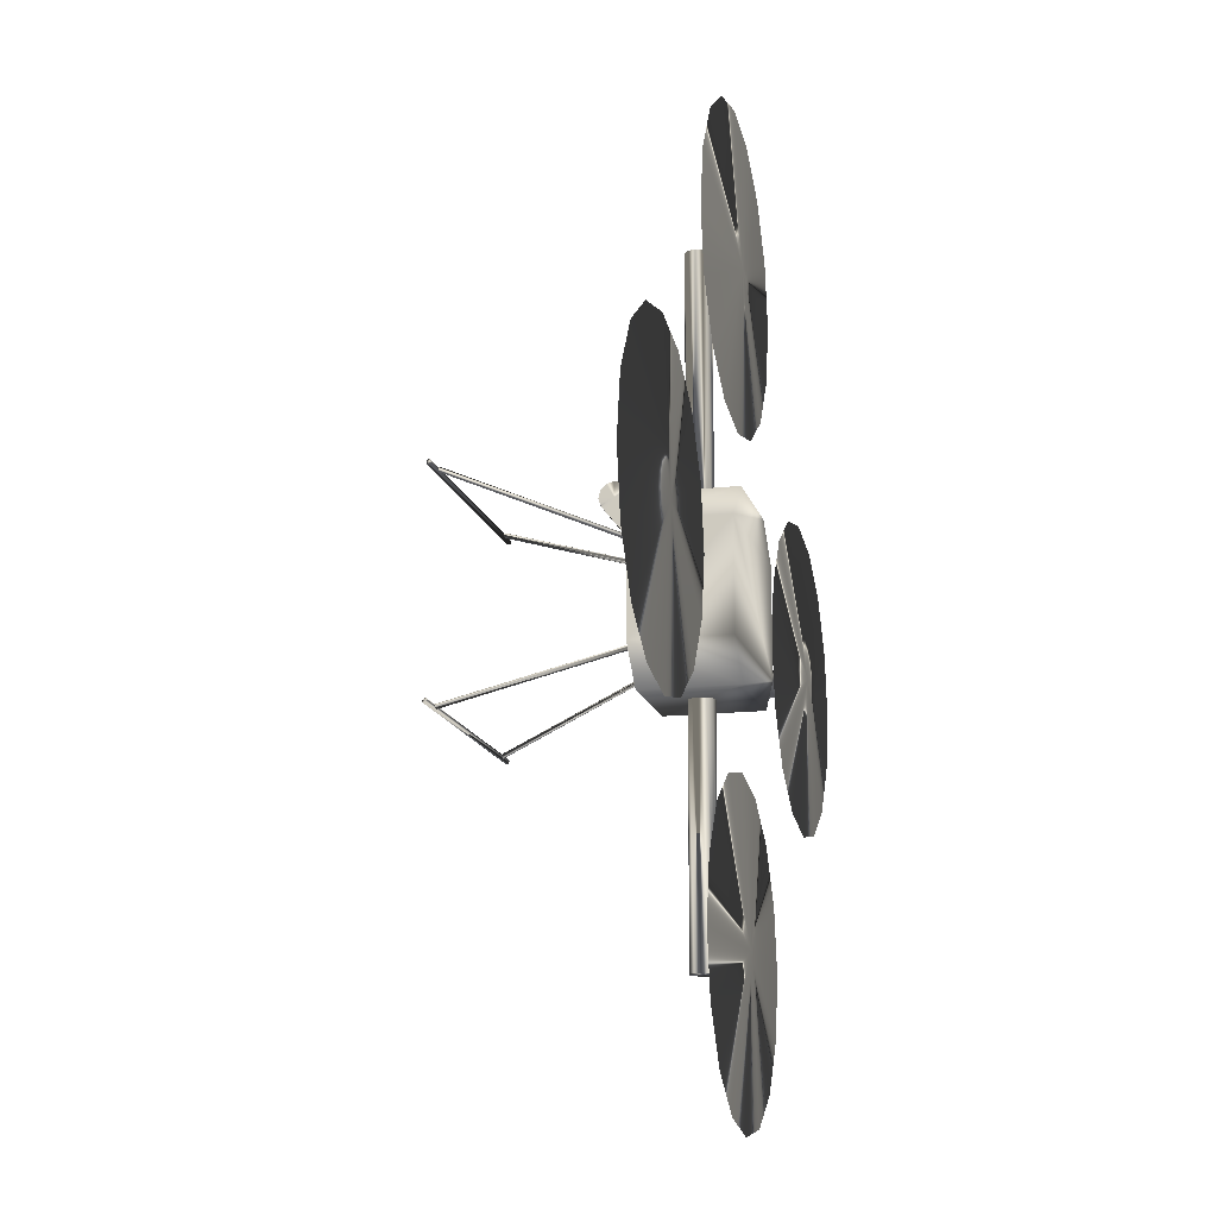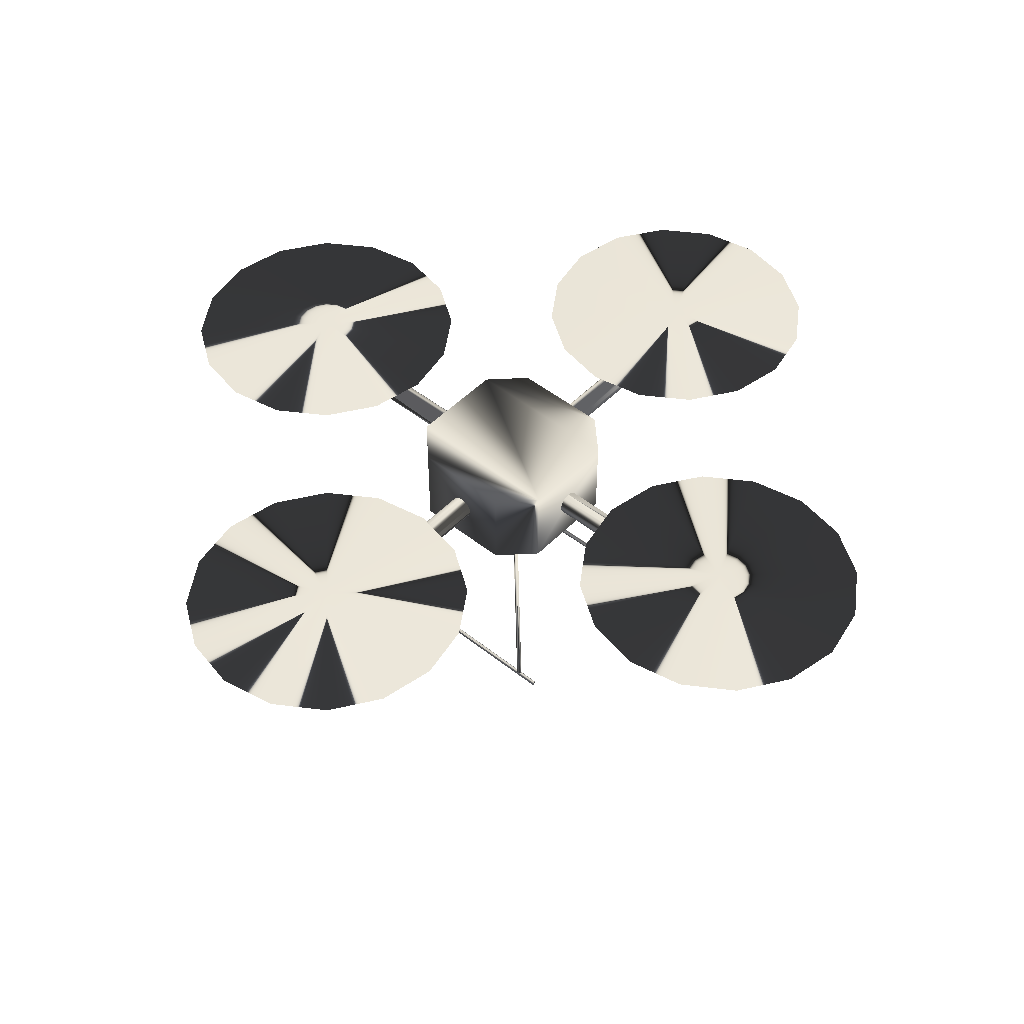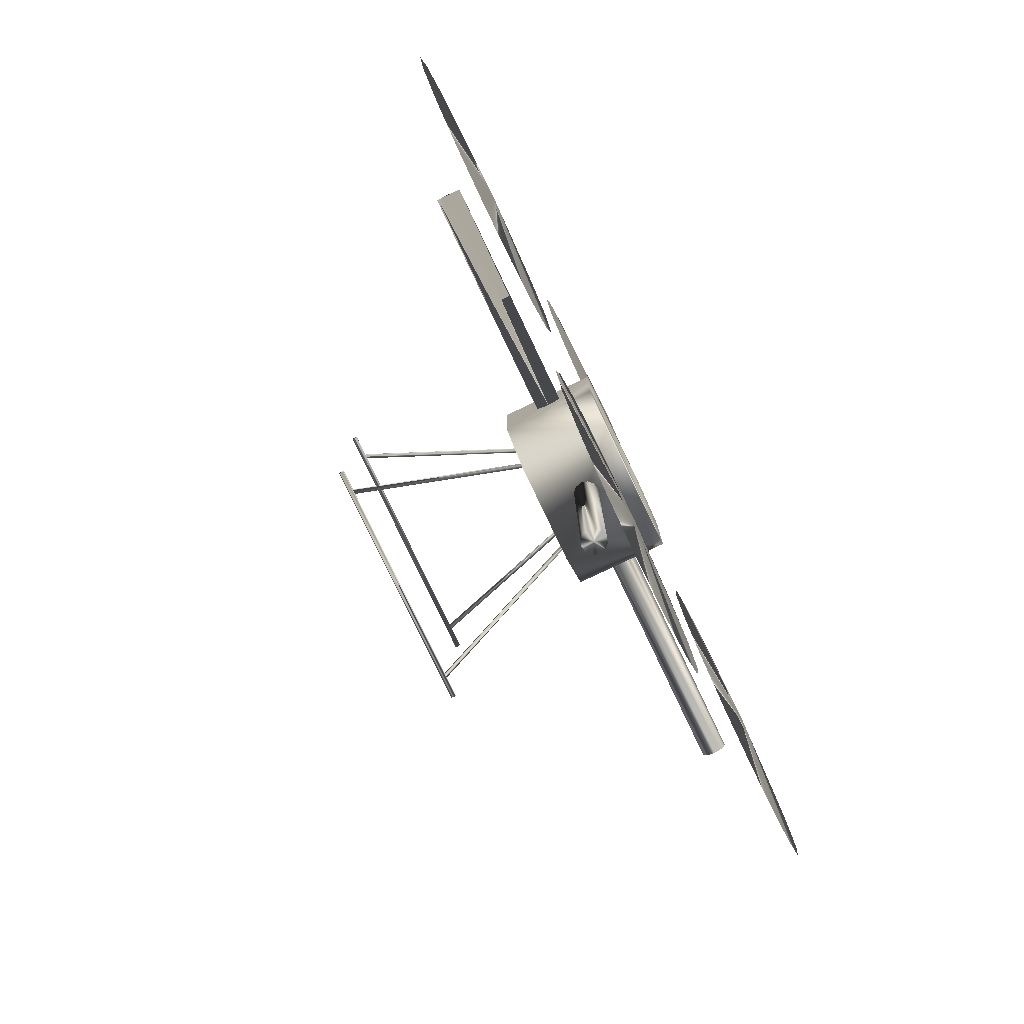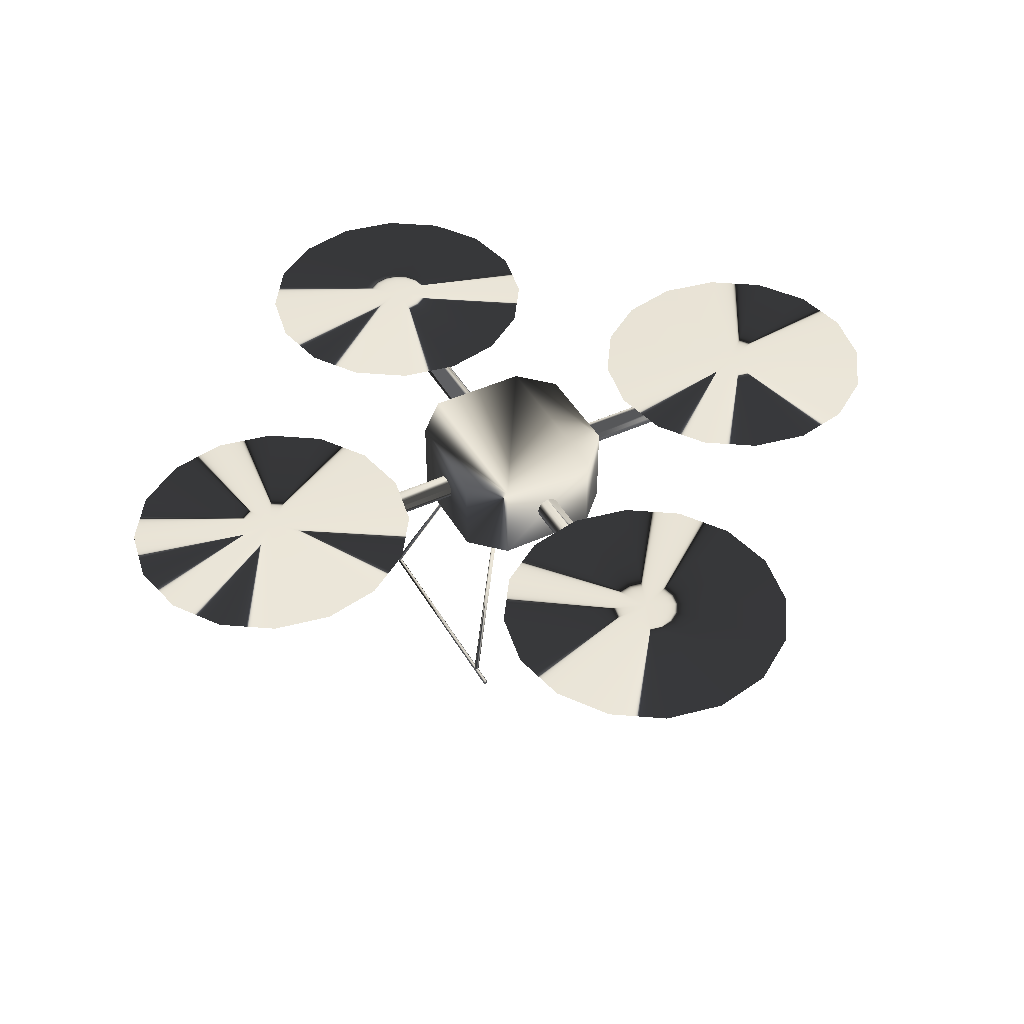
<metadata>
{"format":"obj","ext":"obj","renderer":"f3d","projection":"perspective","resolution":1024,"background":"white","views":[{"elev":-14.8,"azim":-76.4,"up":"+Y"},{"elev":48.4,"azim":41.6,"up":"+Z"},{"elev":-79.0,"azim":-64.5,"up":"+Y"},{"elev":44.5,"azim":61.8,"up":"+Z"}]}
</metadata>
<code>
v 0.11 0.09215 -0.1803
v 0.11 0.09 -0.1803
v 0.11 0.09152 -0.1788
v 0.11 0.09 -0.1782
v -0.11 0.09 -0.1803
v 0.11 0.08848 -0.1788
v 0.11 0.08848 -0.1818
v 0.11 -0.08848 -0.1788
v -0.11 -0.08848 -0.1788
v 0.11 -0.09152 -0.1788
v 0.11 -0.09 -0.1803
v -0.11 -0.09215 -0.1803
v -0.11 -0.09152 -0.1788
v 0.11 -0.09152 -0.1818
v 0.11 -0.09 -0.1825
v -0.11 -0.09152 -0.1818
v -0.11 -0.09 -0.1803
v 0.07498 0.01087 0
v 0.07498 0.009413 -0.005435
v 0.2784 0.009413 -0.005435
v 0.2784 0.005435 -0.009413
v 0.07498 -0 -0
v 0.2784 -0.009413 -0.005435
v 0.07498 -0.009413 0.005435
v 0.2784 0 0
v 0.2784 0.005435 0.009413
v 0.2784 0.01087 0
v 0.2784 0.009413 0.005435
v 0.09 0.09 -0.178
v 0.09152 0.09152 -0.178
v 0.09215 0.09 -0.178
v 0.09152 0.08848 -0.178
v 0.04 0.03785 -0.0405
v 0.08848 0.08848 -0.178
v 0.03785 0.04 -0.0405
v 0.04 0.04 -0.0405
v 0.03848 0.04152 -0.0405
v 0.04215 -0.04 -0.0405
v 0.04152 -0.03848 -0.0405
v 0.04 -0.04 -0.0405
v 0.09 -0.08785 -0.178
v 0.03848 -0.04152 -0.0405
v 0.08785 -0.09 -0.178
v 0.09152 -0.09152 -0.178
v 0.04152 -0.04152 -0.0405
v 0.09 -0.09 -0.178
v -0.09 -0.09215 -0.178
v -0.09152 -0.09152 -0.178
v -0.04215 -0.04 -0.0405
v -0.04152 -0.04152 -0.0405
v -0.04 -0.04 -0.0405
v -0.03848 -0.03848 -0.0405
v -0.09 -0.09 -0.178
v -0.03785 -0.04 -0.0405
v -0.09 0.09 -0.178
v -0.08848 0.08848 -0.178
v -0.03785 0.04 -0.0405
v -0.08785 0.09 -0.178
v -0.04 0.04215 -0.0405
v -0.04 0.04 -0.0405
v -0.04152 0.04152 -0.0405
v -0.09152 0.09152 -0.178
v 0.3956 0 0.02963
v 0.3855 -0.05073 0.02963
v 0.3567 -0.09374 0.02963
v 0.3137 -0.1225 0.02963
v 0.263 -0.1326 0.02963
v 0.263 0 0.025
v 0.1693 -0.09374 0.02963
v 0.2123 -0.1225 0.02963
v 0.1405 -0.05073 0.02963
v 0.1304 -0 0.02963
v 0.263 -0 0.035
v 0.1693 0.09374 0.02963
v 0.1405 0.05073 0.02963
v 0.2123 0.1225 0.02963
v 0.263 0.1326 0.02963
v 0.3137 0.1225 0.02963
v 0.3567 0.09374 0.02963
v 0.3855 0.05073 0.02963
v 0.01087 -0.07498 0
v 0.005435 -0.07498 -0.009413
v -0 -0.2784 -0.01087
v -0 -0.07498 0
v -0.005435 -0.07498 -0.009413
v -0.009413 -0.07498 -0.005435
v -0.01087 -0.07498 -0
v -0.01087 -0.2784 -0
v -0.005435 -0.2784 0.009413
v 0.005435 -0.07498 0.009413
v -0 -0.2784 0.01087
v 0.009413 -0.07498 0.005435
v -0 -0.2784 0
v -0 -0.3956 0.02963
v 0.05073 -0.3855 0.02963
v 0.09374 -0.3567 0.02963
v 0.1225 -0.3137 0.02963
v 0.1326 -0.263 0.02963
v 0.1225 -0.2123 0.02963
v 0.09374 -0.1693 0.02963
v 0.05073 -0.1405 0.02963
v -0 -0.263 0.035
v -0 -0.263 0.025
v -0 -0.1304 0.02963
v -0.05073 -0.1405 0.02963
v -0.1225 -0.2123 0.02963
v -0.09374 -0.1693 0.02963
v -0.1326 -0.263 0.02963
v -0.1225 -0.3137 0.02963
v -0.09374 -0.3567 0.02963
v -0.05073 -0.3855 0.02963
v -0.3855 0.05073 0.02963
v -0.3567 0.09374 0.02963
v -0.3137 0.1225 0.02963
v -0.263 0.1326 0.02963
v -0.2123 0.1225 0.02963
v -0.1693 0.09374 0.02963
v -0.1405 0.05073 0.02963
v -0.1304 0 0.02963
v -0.1405 -0.05073 0.02963
v -0.1693 -0.09374 0.02963
v -0.263 0 0.035
v -0.263 -0.1326 0.02963
v -0.2123 -0.1225 0.02963
v -0.3137 -0.1225 0.02963
v -0.3567 -0.09374 0.02963
v -0.3855 -0.05073 0.02963
v -0.3956 0 0.02963
v -0.263 0 0.025
v -0.2784 0 0
v -0.07498 -0.009413 0.005435
v -0.2784 -0.009413 0.005435
v -0.2784 -0.005435 0.009413
v -0.07498 -0.005435 0.009413
v -0.07498 0 0.01087
v -0.2784 0.005435 0.009413
v -0.07498 0.009413 0.005435
v -0.2784 0.009413 -0.005435
v -0.2784 0.005435 -0.009413
v -0.07498 0.005435 -0.009413
v -0.2784 0 -0.01087
v -0.07498 -0.005435 -0.009413
v -0.07498 0 0
v -0.07498 -0.009413 -0.005435
v -0.2784 -0.009413 -0.005435
v -0.2784 -0.01087 0
v -0.005435 0.2784 -0.009413
v -0.009413 0.2784 -0.005435
v 0 0.07498 0
v 0.01087 0.07498 -0
v 0 0.2784 0
v 0.009413 0.07498 0.005435
v 0.005435 0.2784 0.009413
v 0.005435 0.07498 0.009413
v 0 0.07498 0.01087
v 0 0.2784 0.01087
v -0.009413 0.2784 0.005435
v -0.01087 0.07498 0
v 0 0.263 0.035
v 0 0.3956 0.02963
v -0.05073 0.3855 0.02963
v -0.09374 0.3567 0.02963
v -0.1225 0.3137 0.02963
v -0.1326 0.263 0.02963
v 0 0.263 0.025
v -0.1225 0.2123 0.02963
v -0.09374 0.1693 0.02963
v -0.05073 0.1405 0.02963
v 0.05073 0.1405 0.02963
v 0 0.1304 0.02963
v 0.09374 0.1693 0.02963
v 0.1326 0.263 0.02963
v 0.1225 0.2123 0.02963
v 0.1225 0.3137 0.02963
v 0.09374 0.3567 0.02963
v 0.05073 0.3855 0.02963
v -0.075 -0.045 -0.04
v -0.075 0.045 0.04
v -0.075 0.045 -0.04
v -0.045 -0.075 0.04
v -0.045 -0.075 -0.04
v 0.045 -0.075 0.04
v 0.075 -0.045 -0.04
v -0.075 -0.045 0.04
v 0.075 -0.045 0.04
v 0.045 -0.075 -0.04
v -0.045 0.075 0.04
v -0.045 0.075 -0.04
v 0.075 0.045 -0.04
v 0.045 0.075 -0.04
v 0.045 0.075 0.04
v 0.075 0.045 0.04
v -0.009413 0.07498 0.005435
v -0.005435 0.07498 0.009413
v -0.005435 0.2784 0.009413
v 0.009413 0.2784 0.005435
v 0.01087 0.2784 -0
v 0.009413 0.07498 -0.005435
v 0.009413 0.2784 -0.005435
v 0.005435 0.07498 -0.009413
v 0.005435 0.2784 -0.009413
v 0 0.07498 -0.01087
v 0 0.2784 -0.01087
v -0.005435 0.07498 -0.009413
v -0.009413 0.07498 -0.005435
v -0.01087 0.2784 0
v -0.07498 -0.01087 0
v -0.2784 -0.005435 -0.009413
v -0.07498 0 -0.01087
v -0.07498 0.009413 -0.005435
v -0.07498 0.01087 -0
v -0.2784 0.01087 -0
v -0.2784 0.009413 0.005435
v -0.07498 0.005435 0.009413
v -0.2784 0 0.01087
v 0.01087 -0.2784 0
v 0.009413 -0.2784 0.005435
v 0.005435 -0.2784 0.009413
v -0 -0.07498 0.01087
v -0.005435 -0.07498 0.009413
v -0.009413 -0.07498 0.005435
v -0.009413 -0.2784 0.005435
v -0.009413 -0.2784 -0.005435
v -0 -0.07498 -0.01087
v -0.005435 -0.2784 -0.009413
v 0.005435 -0.2784 -0.009413
v 0.009413 -0.07498 -0.005435
v 0.009413 -0.2784 -0.005435
v -0.09215 0.09 -0.178
v -0.09 0.09215 -0.178
v -0.03848 0.04152 -0.0405
v -0.08848 0.09152 -0.178
v -0.03848 0.03848 -0.0405
v -0.09152 0.08848 -0.178
v -0.09 0.08785 -0.178
v -0.04 0.03785 -0.0405
v -0.04152 0.03848 -0.0405
v -0.04215 0.04 -0.0405
v -0.04 -0.04215 -0.0405
v -0.08785 -0.09 -0.178
v -0.03848 -0.04152 -0.0405
v -0.08848 -0.09152 -0.178
v -0.04 -0.03785 -0.0405
v -0.08848 -0.08848 -0.178
v -0.09152 -0.08848 -0.178
v -0.09 -0.08785 -0.178
v -0.04152 -0.03848 -0.0405
v -0.09215 -0.09 -0.178
v 0.09 -0.09215 -0.178
v 0.04 -0.04215 -0.0405
v 0.08848 -0.09152 -0.178
v 0.03785 -0.04 -0.0405
v 0.08848 -0.08848 -0.178
v 0.03848 -0.03848 -0.0405
v 0.09152 -0.08848 -0.178
v 0.04 -0.03785 -0.0405
v 0.09215 -0.09 -0.178
v 0.04 0.04215 -0.0405
v 0.08785 0.09 -0.178
v 0.08848 0.09152 -0.178
v 0.03848 0.03848 -0.0405
v 0.09 0.08785 -0.178
v 0.04152 0.03848 -0.0405
v 0.04152 0.04152 -0.0405
v 0.04215 0.04 -0.0405
v 0.09 0.09215 -0.178
v 0.07498 0.005435 0.009413
v 0.07498 0.009413 0.005435
v 0.07498 -0 0.01087
v 0.2784 -0 0.01087
v 0.07498 -0.005435 0.009413
v 0.2784 -0.005435 0.009413
v 0.2784 -0.01087 -0
v 0.2784 -0.009413 0.005435
v 0.07498 -0.01087 -0
v 0.07498 -0.005435 -0.009413
v 0.2784 -0.005435 -0.009413
v 0.07498 -0.009413 -0.005435
v 0.2784 0 -0.01087
v 0.07498 -0 -0.01087
v 0.07498 0.005435 -0.009413
v 0.11 -0.09215 -0.1803
v -0.11 -0.09 -0.1782
v 0.11 -0.09 -0.1782
v 0.11 -0.08848 -0.1818
v -0.11 -0.08785 -0.1803
v 0.11 -0.08785 -0.1803
v -0.11 -0.08848 -0.1818
v -0.11 -0.09 -0.1825
v 0.11 0.09 -0.1825
v -0.11 0.08848 -0.1818
v 0.11 0.08785 -0.1803
v -0.11 0.08848 -0.1788
v -0.11 0.08785 -0.1803
v -0.11 0.09152 -0.1788
v -0.11 0.09 -0.1782
v 0.11 0.09152 -0.1818
v -0.11 0.09215 -0.1803
v -0.11 0.09 -0.1825
v -0.11 0.09152 -0.1818
f 2 290 297
f 300 299 5
f 2 297 1
f 5 298 300
f 2 1 3
f 5 295 298
f 2 3 4
f 5 296 295
f 2 4 6
f 5 293 296
f 2 6 292
f 5 294 293
f 2 292 7
f 5 291 294
f 7 290 2
f 5 299 291
f 11 15 285
f 17 288 289
f 11 285 287
f 17 286 288
f 11 287 8
f 17 9 286
f 11 8 284
f 17 283 9
f 11 284 10
f 17 13 283
f 11 10 282
f 17 12 13
f 11 282 14
f 17 16 12
f 14 15 11
f 16 17 289
f 22 18 19
f 25 20 27
f 22 19 281
f 25 21 20
f 22 281 280
f 25 279 21
f 22 280 276
f 25 277 279
f 22 276 278
f 25 23 277
f 22 278 275
f 25 273 23
f 22 275 24
f 25 274 273
f 22 24 271
f 25 272 274
f 22 271 269
f 25 270 272
f 22 269 267
f 25 26 270
f 22 267 268
f 25 28 26
f 268 18 22
f 25 27 28
f 29 266 30
f 36 264 258
f 29 30 31
f 36 265 264
f 29 31 32
f 36 263 265
f 29 32 262
f 36 33 263
f 29 262 34
f 36 261 33
f 29 34 259
f 36 35 261
f 29 259 260
f 36 37 35
f 260 266 29
f 36 258 37
f 40 38 39
f 255 257 46
f 40 39 256
f 46 41 255
f 40 256 254
f 46 253 41
f 40 254 252
f 46 43 253
f 40 252 42
f 46 251 43
f 40 42 250
f 46 249 251
f 40 250 45
f 46 44 249
f 40 45 38
f 46 257 44
f 53 47 48
f 51 50 239
f 53 48 248
f 51 49 50
f 53 248 245
f 51 247 49
f 53 245 246
f 51 243 247
f 53 246 244
f 51 52 243
f 53 244 240
f 51 54 52
f 53 240 242
f 51 241 54
f 242 47 53
f 51 239 241
f 60 238 237
f 234 229 55
f 60 237 236
f 55 235 234
f 60 236 233
f 55 56 235
f 60 233 57
f 55 58 56
f 60 57 231
f 55 232 58
f 60 231 59
f 55 230 232
f 60 59 61
f 55 62 230
f 60 61 238
f 55 229 62
f 63 64 68
f 73 64 63
f 73 65 64
f 64 65 68
f 65 66 68
f 73 66 65
f 73 67 66
f 66 67 68
f 67 70 68
f 73 70 67
f 73 69 70
f 70 69 68
f 69 71 68
f 73 71 69
f 73 72 71
f 71 72 68
f 72 75 68
f 73 75 72
f 73 74 75
f 75 74 68
f 74 76 68
f 73 76 74
f 73 77 76
f 76 77 68
f 77 78 68
f 73 78 77
f 73 79 78
f 78 79 68
f 79 80 68
f 73 80 79
f 73 63 80
f 80 63 68
f 84 81 227
f 93 228 216
f 84 227 82
f 93 226 228
f 84 82 224
f 93 83 226
f 84 224 85
f 93 225 83
f 84 85 86
f 93 223 225
f 84 86 87
f 93 88 223
f 84 87 221
f 93 222 88
f 84 221 220
f 93 89 222
f 84 220 219
f 93 91 89
f 84 219 90
f 93 218 91
f 84 90 92
f 93 217 218
f 84 92 81
f 93 216 217
f 95 94 103
f 102 94 95
f 102 95 96
f 96 95 103
f 97 96 103
f 102 96 97
f 102 97 98
f 98 97 103
f 99 98 103
f 102 98 99
f 102 99 100
f 100 99 103
f 101 100 103
f 102 100 101
f 102 101 104
f 104 101 103
f 105 104 103
f 102 104 105
f 102 105 107
f 107 105 103
f 106 107 103
f 102 107 106
f 102 106 108
f 108 106 103
f 109 108 103
f 102 108 109
f 102 109 110
f 110 109 103
f 111 110 103
f 102 110 111
f 102 111 94
f 94 111 103
f 128 112 129
f 122 112 128
f 122 113 112
f 112 113 129
f 113 114 129
f 122 114 113
f 122 115 114
f 114 115 129
f 115 116 129
f 122 116 115
f 122 117 116
f 116 117 129
f 117 118 129
f 122 118 117
f 122 119 118
f 118 119 129
f 119 120 129
f 122 120 119
f 122 121 120
f 120 121 129
f 121 124 129
f 122 124 121
f 122 123 124
f 124 123 129
f 123 125 129
f 122 125 123
f 122 126 125
f 125 126 129
f 126 127 129
f 122 127 126
f 122 128 127
f 127 128 129
f 130 146 132
f 143 131 207
f 130 132 133
f 143 134 131
f 130 133 215
f 143 135 134
f 130 215 136
f 143 214 135
f 130 136 213
f 143 137 214
f 130 213 212
f 143 211 137
f 130 212 138
f 143 210 211
f 130 138 139
f 143 140 210
f 130 139 141
f 143 209 140
f 130 141 208
f 143 142 209
f 130 208 145
f 143 144 142
f 130 145 146
f 143 207 144
f 149 158 205
f 151 148 206
f 149 205 204
f 151 147 148
f 149 204 202
f 151 203 147
f 149 202 200
f 151 201 203
f 149 200 198
f 151 199 201
f 149 198 150
f 151 197 199
f 149 150 152
f 151 196 197
f 149 152 154
f 151 153 196
f 149 154 155
f 151 156 153
f 149 155 194
f 151 195 156
f 149 194 193
f 151 157 195
f 149 193 158
f 151 206 157
f 161 160 165
f 159 160 161
f 159 161 162
f 162 161 165
f 163 162 165
f 159 162 163
f 159 163 164
f 164 163 165
f 166 164 165
f 159 164 166
f 159 166 167
f 167 166 165
f 168 167 165
f 159 167 168
f 159 168 170
f 170 168 165
f 169 170 165
f 159 170 169
f 159 169 171
f 171 169 165
f 173 171 165
f 159 171 173
f 159 173 172
f 172 173 165
f 174 172 165
f 159 172 174
f 159 174 175
f 175 174 165
f 176 175 165
f 159 175 176
f 159 176 160
f 160 176 165
f 184 178 177
f 178 179 177
f 180 184 177
f 180 177 181
f 185 182 186
f 185 186 183
f 192 185 183
f 192 183 189
f 184 180 185
f 180 182 185
f 178 184 185
f 178 185 192
f 183 186 181
f 183 181 177
f 189 183 177
f 189 177 179
f 178 187 179
f 187 188 179
f 189 190 191
f 189 191 192
f 187 178 191
f 178 192 191
f 190 189 179
f 190 179 188
f 191 190 187
f 190 188 187
f 186 182 180
f 186 180 181
f 193 206 158
f 193 157 206
f 194 157 193
f 194 195 157
f 155 195 194
f 155 156 195
f 154 156 155
f 154 153 156
f 152 153 154
f 152 196 153
f 150 196 152
f 150 197 196
f 198 197 150
f 198 199 197
f 200 199 198
f 200 201 199
f 202 201 200
f 202 203 201
f 204 203 202
f 204 147 203
f 205 147 204
f 205 148 147
f 158 148 205
f 158 206 148
f 207 146 145
f 207 145 144
f 144 145 208
f 144 208 142
f 142 208 141
f 142 141 209
f 209 141 139
f 209 139 140
f 140 139 138
f 140 138 210
f 210 138 212
f 210 212 211
f 211 212 213
f 211 213 137
f 137 213 136
f 137 136 214
f 214 136 215
f 214 215 135
f 135 215 133
f 135 133 134
f 134 133 132
f 134 132 131
f 131 132 146
f 131 146 207
f 92 216 81
f 92 217 216
f 90 217 92
f 90 218 217
f 219 218 90
f 219 91 218
f 220 91 219
f 220 89 91
f 221 89 220
f 221 222 89
f 87 222 221
f 87 88 222
f 86 88 87
f 86 223 88
f 85 223 86
f 85 225 223
f 224 225 85
f 224 83 225
f 82 83 224
f 82 226 83
f 227 226 82
f 227 228 226
f 81 228 227
f 81 216 228
f 229 61 62
f 229 238 61
f 62 61 230
f 230 61 59
f 230 59 232
f 232 59 231
f 232 231 58
f 58 231 57
f 58 57 56
f 56 57 233
f 56 236 235
f 56 233 236
f 235 237 234
f 235 236 237
f 238 234 237
f 238 229 234
f 239 47 242
f 239 242 241
f 240 54 241
f 240 241 242
f 244 52 54
f 244 54 240
f 246 243 244
f 243 52 244
f 245 247 246
f 247 243 246
f 248 49 245
f 49 247 245
f 48 50 248
f 50 49 248
f 47 239 50
f 47 50 48
f 257 45 44
f 257 38 45
f 44 45 249
f 249 45 250
f 249 250 251
f 251 250 42
f 251 42 43
f 43 42 252
f 43 252 253
f 253 252 254
f 253 256 41
f 253 254 256
f 41 39 255
f 41 256 39
f 38 255 39
f 38 257 255
f 258 266 260
f 258 260 37
f 259 35 37
f 259 37 260
f 34 261 35
f 34 35 259
f 262 33 34
f 33 261 34
f 32 263 262
f 263 33 262
f 31 265 32
f 265 263 32
f 30 264 31
f 264 265 31
f 266 258 264
f 266 264 30
f 27 18 268
f 27 268 28
f 267 26 28
f 267 28 268
f 269 270 26
f 269 26 267
f 271 272 270
f 271 270 269
f 24 274 272
f 24 272 271
f 275 273 274
f 275 274 24
f 278 23 273
f 278 273 275
f 276 277 23
f 276 23 278
f 280 279 277
f 280 277 276
f 281 21 279
f 281 279 280
f 19 20 21
f 19 21 281
f 18 27 20
f 18 20 19
f 289 15 14
f 289 14 16
f 282 12 16
f 282 16 14
f 10 13 12
f 10 12 282
f 284 283 13
f 284 13 10
f 8 9 283
f 8 283 284
f 287 286 9
f 287 9 8
f 285 288 286
f 285 286 287
f 288 285 15
f 288 15 289
f 299 290 7
f 7 291 299
f 291 292 294
f 291 7 292
f 294 6 293
f 294 292 6
f 293 4 296
f 293 6 4
f 296 3 295
f 296 4 3
f 295 1 298
f 295 3 1
f 298 297 300
f 298 1 297
f 290 300 297
f 290 299 300

</code>
